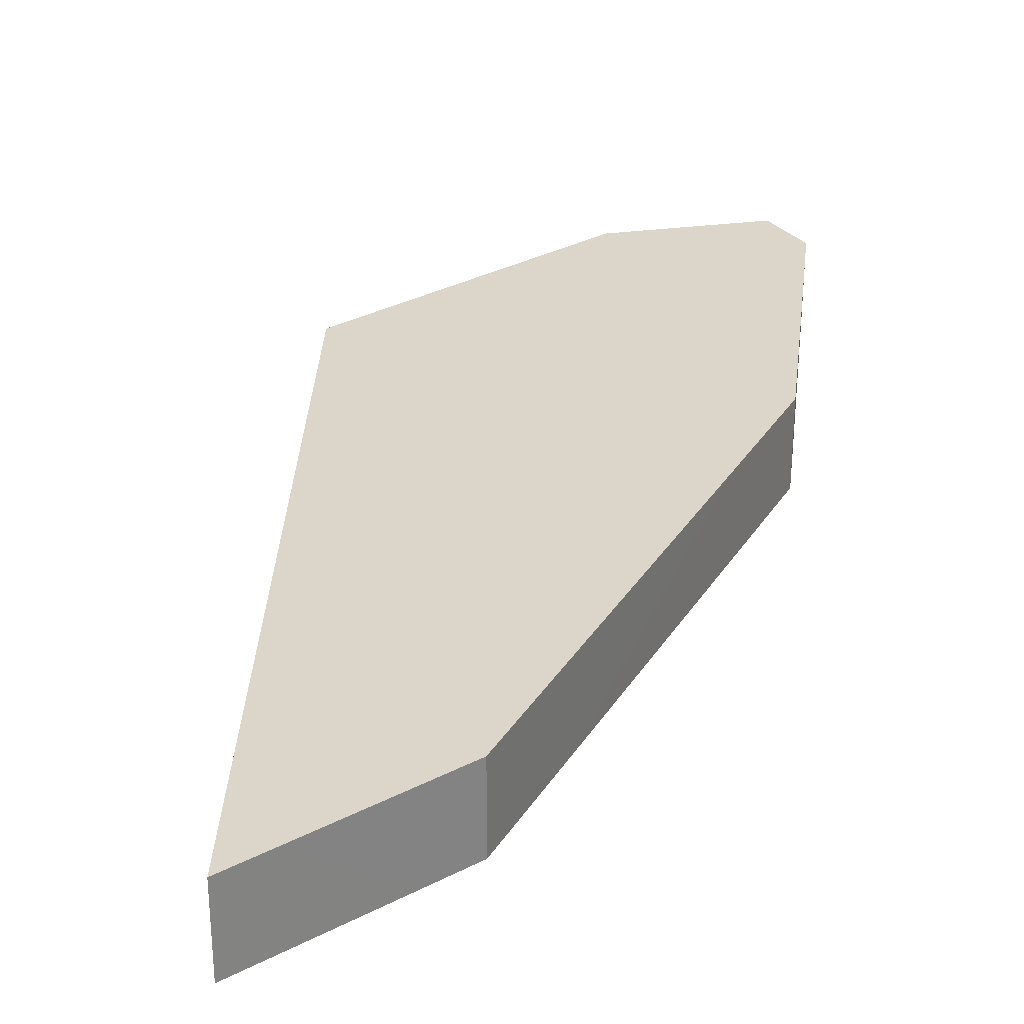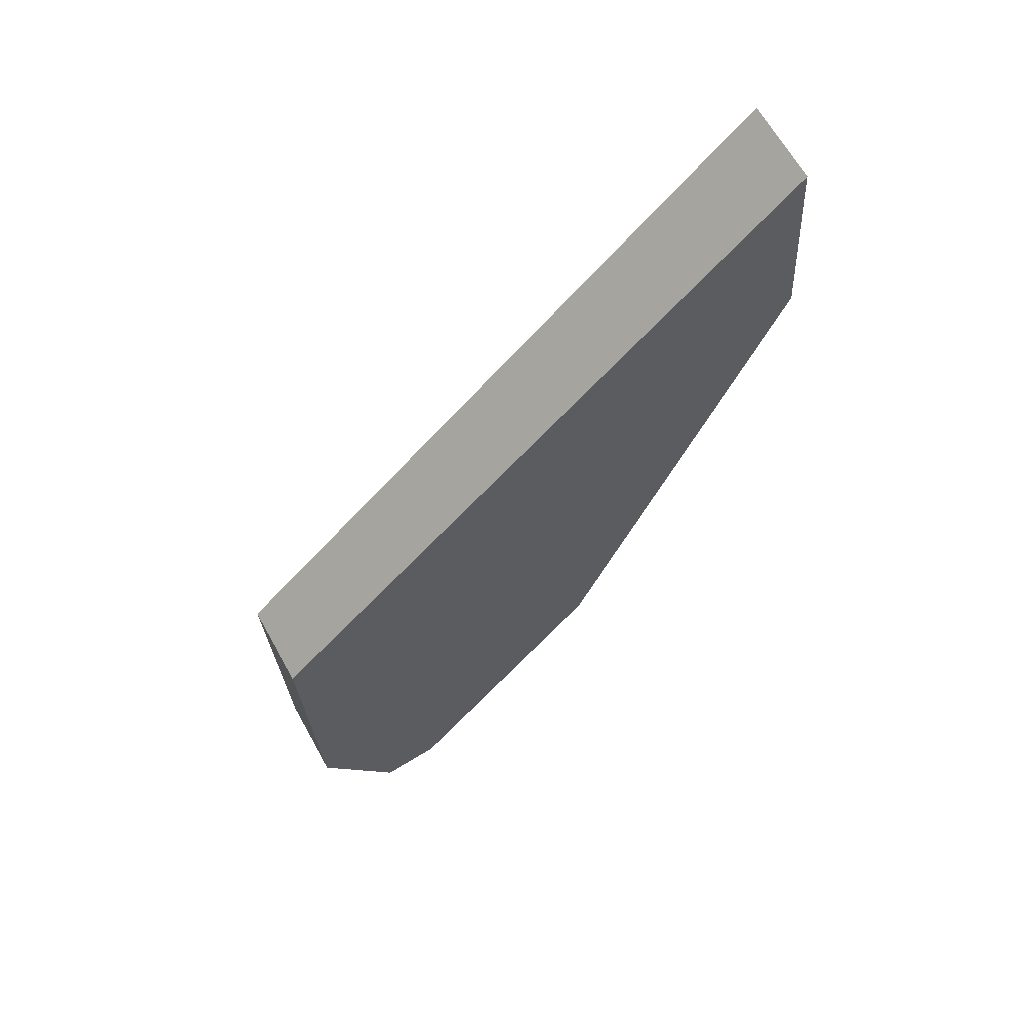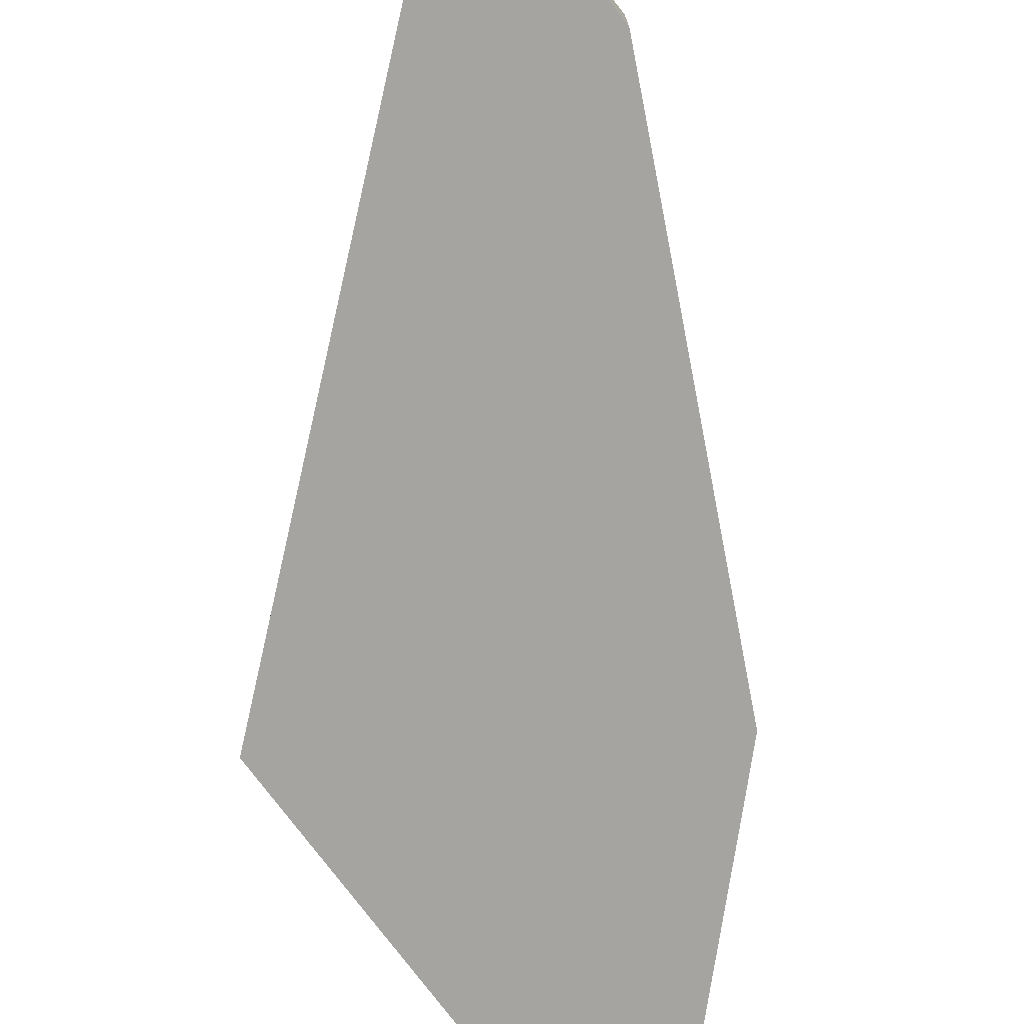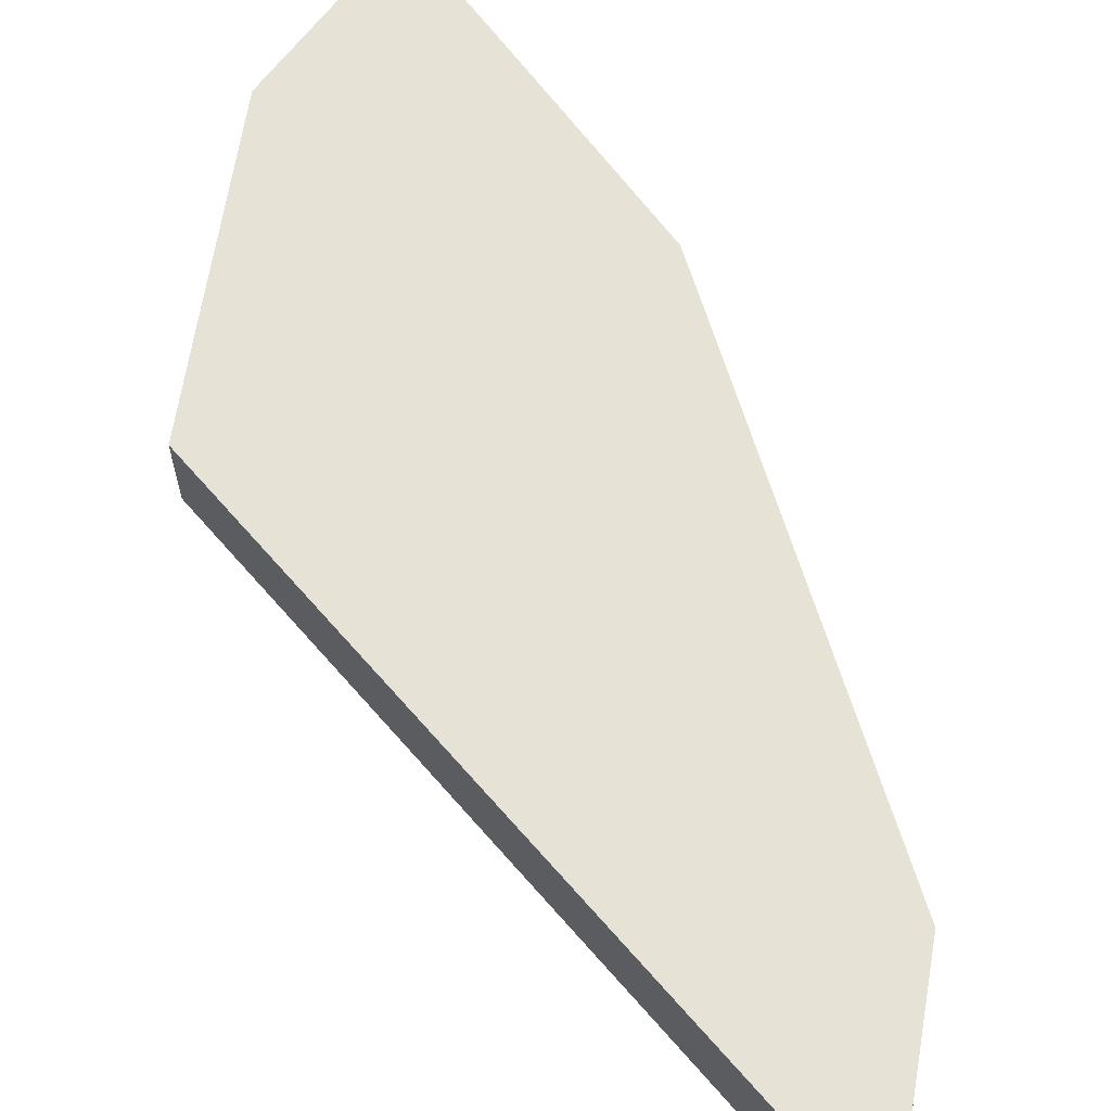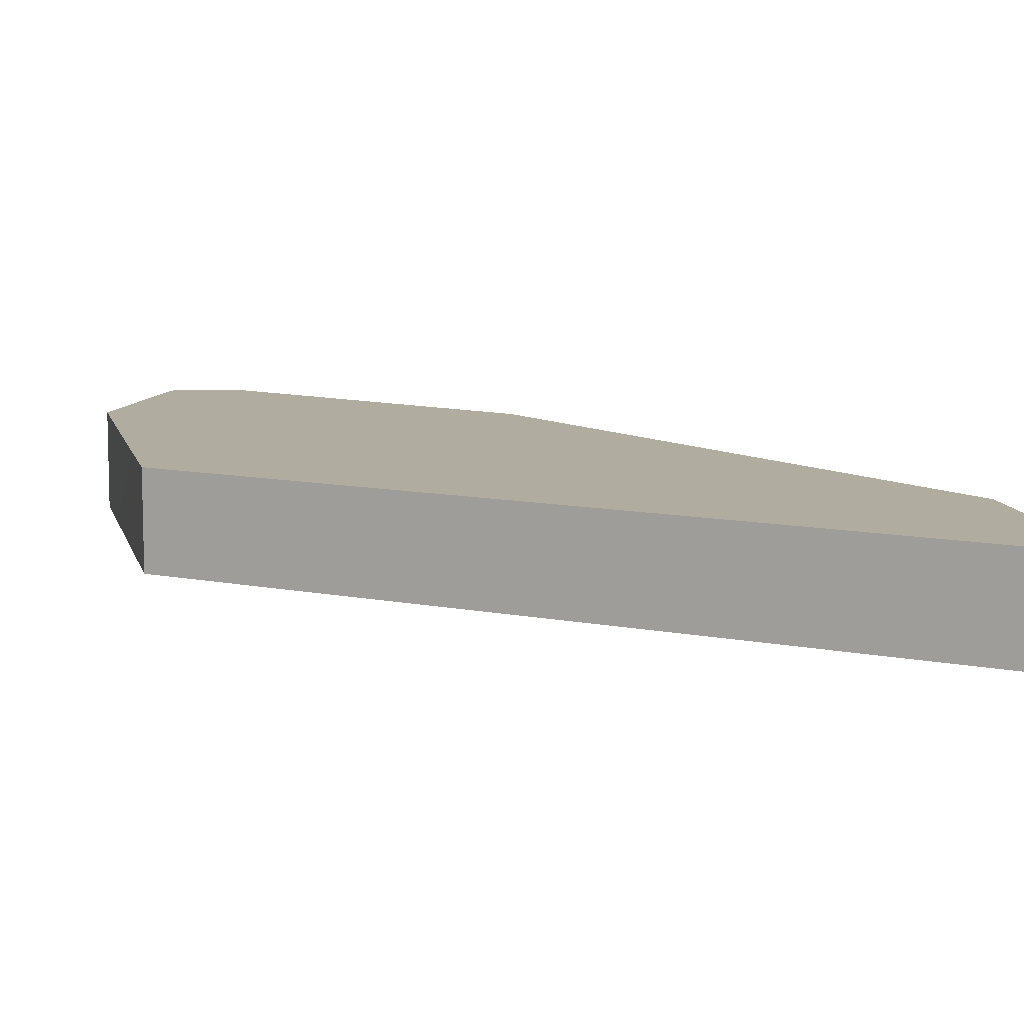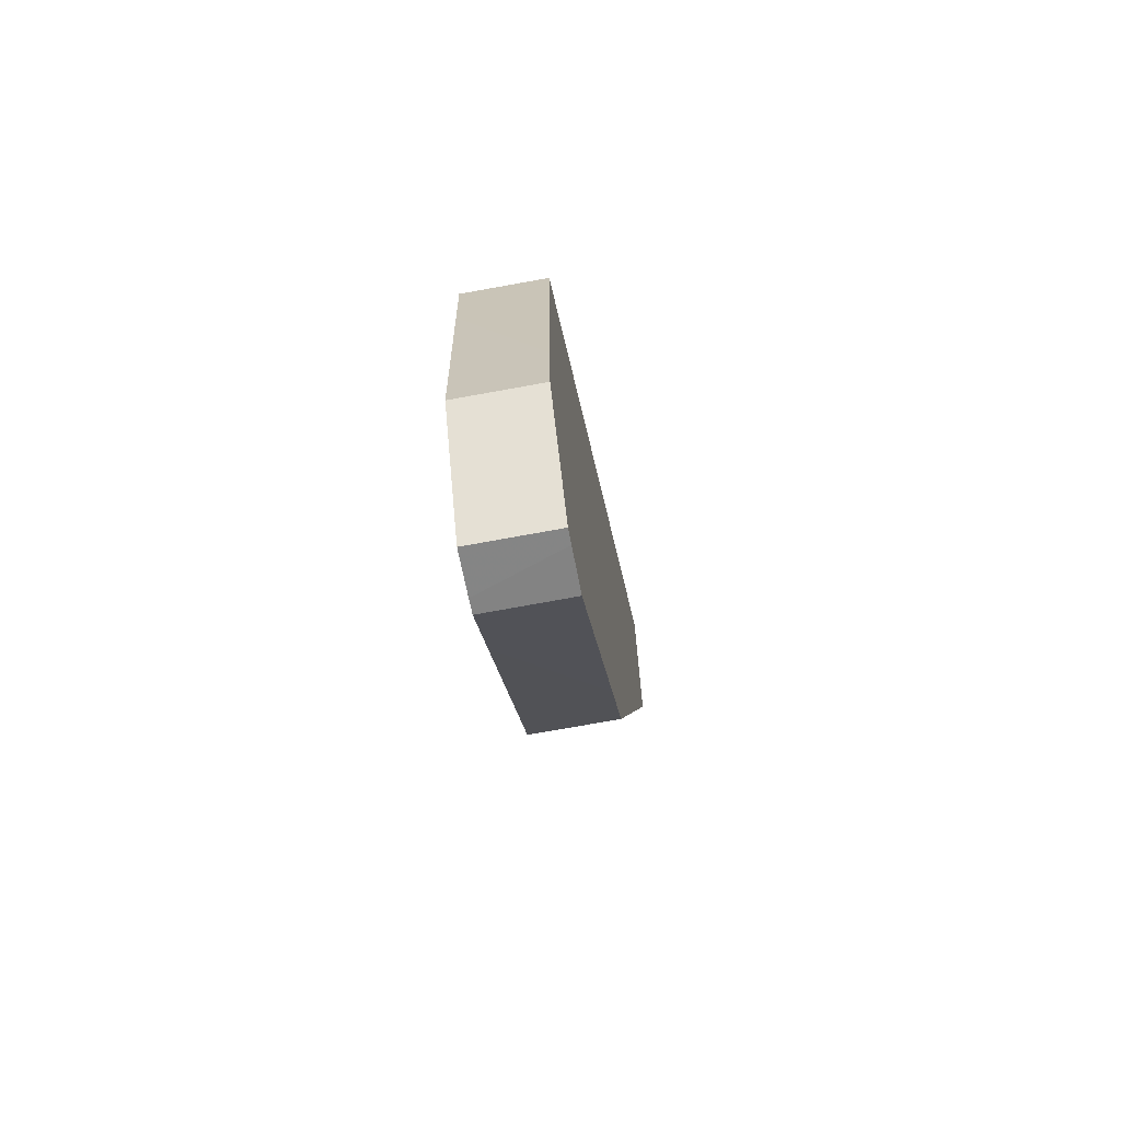
<metadata>
{"format":"obj","ext":"obj","renderer":"f3d","projection":"perspective","resolution":1024,"background":"white","views":[{"elev":30.1,"azim":-130.9,"up":"+Z"},{"elev":64.7,"azim":151.0,"up":"+Y"},{"elev":-73.4,"azim":-146.0,"up":"+Z"},{"elev":63.4,"azim":-173.7,"up":"+Z"},{"elev":10.0,"azim":164.8,"up":"+Z"},{"elev":-70.0,"azim":100.4,"up":"+Y"}]}
</metadata>
<code>
v 0.7281 1.476 -0.05
v 0.7323 1.539 -0.05
v 0.7453 1.731 -0.05
v 1.05 0.7917 -0.05
v 0.9895 0.8589 -0.05
v 0.793 1.322 -0.05
v 0.9113 1.576 -0.05
v 1.305 0.5776 -0.05
v 1.328 0.6172 -0.05
v 1.287 0.5803 -0.05
v 1.235 0.5888 -0.05
v 1.396 0.7356 -0.05
v 1.399 0.8287 -0.05
v 1.41 1.11 -0.05
v 0.9894 0.8589 0.05
v 1.173 0.6564 0.05
v 1.235 0.5885 0.05
v 1.252 0.5856 0.05
v 1.41 1.11 0.05
v 1.406 1.016 0.05
v 1.373 0.6963 0.05
v 1.305 0.5776 0.05
v 1.396 0.7357 0.05
v 0.7284 1.476 0.05
v 0.7411 1.667 0.05
v 0.7454 1.731 0.05
v 1.244 1.265 0.05
v 0.9242 1.013 0.05
v 1.235 0.5888 -0.05
v 1.05 0.7917 -0.05
v 0.9895 0.8589 -0.05
v 0.793 1.322 -0.05
v 0.7281 1.476 -0.05
v 0.7323 1.539 -0.05
v 0.7453 1.731 -0.05
v 0.9113 1.576 -0.05
v 1.41 1.11 -0.05
v 1.399 0.8287 -0.05
v 1.396 0.7356 -0.05
v 1.328 0.6172 -0.05
v 1.305 0.5776 -0.05
v 1.287 0.5803 -0.05
v 0.9242 1.013 0.05
v 0.9894 0.8589 0.05
v 1.173 0.6564 0.05
v 1.235 0.5885 0.05
v 1.252 0.5856 0.05
v 1.305 0.5776 0.05
v 1.373 0.6963 0.05
v 1.396 0.7357 0.05
v 1.406 1.016 0.05
v 1.41 1.11 0.05
v 1.244 1.265 0.05
v 0.7454 1.731 0.05
v 0.7411 1.667 0.05
v 0.7284 1.476 0.05
f 40 41 42
f 47 49 45
f 14 27 19
f 7 26 27
f 13 23 12
f 20 14 19
f 3 25 26
f 2 24 25
f 11 18 17
f 10 22 18
f 15 4 16
f 11 16 4
f 9 22 8
f 12 21 9
f 28 5 15
f 24 6 28
f 42 29 40
f 29 30 39
f 40 29 39
f 30 31 37
f 31 32 37
f 32 33 36
f 33 34 36
f 34 35 36
f 36 37 32
f 37 38 30
f 38 39 30
f 56 43 53
f 43 44 51
f 53 43 51
f 44 45 50
f 45 46 47
f 50 45 49
f 47 48 49
f 50 51 44
f 51 52 53
f 53 54 55
f 55 56 53
f 14 7 27
f 7 3 26
f 13 20 23
f 20 13 14
f 3 2 25
f 2 1 24
f 11 10 18
f 10 8 22
f 15 5 4
f 11 17 16
f 9 21 22
f 12 23 21
f 28 6 5
f 24 1 6

</code>
